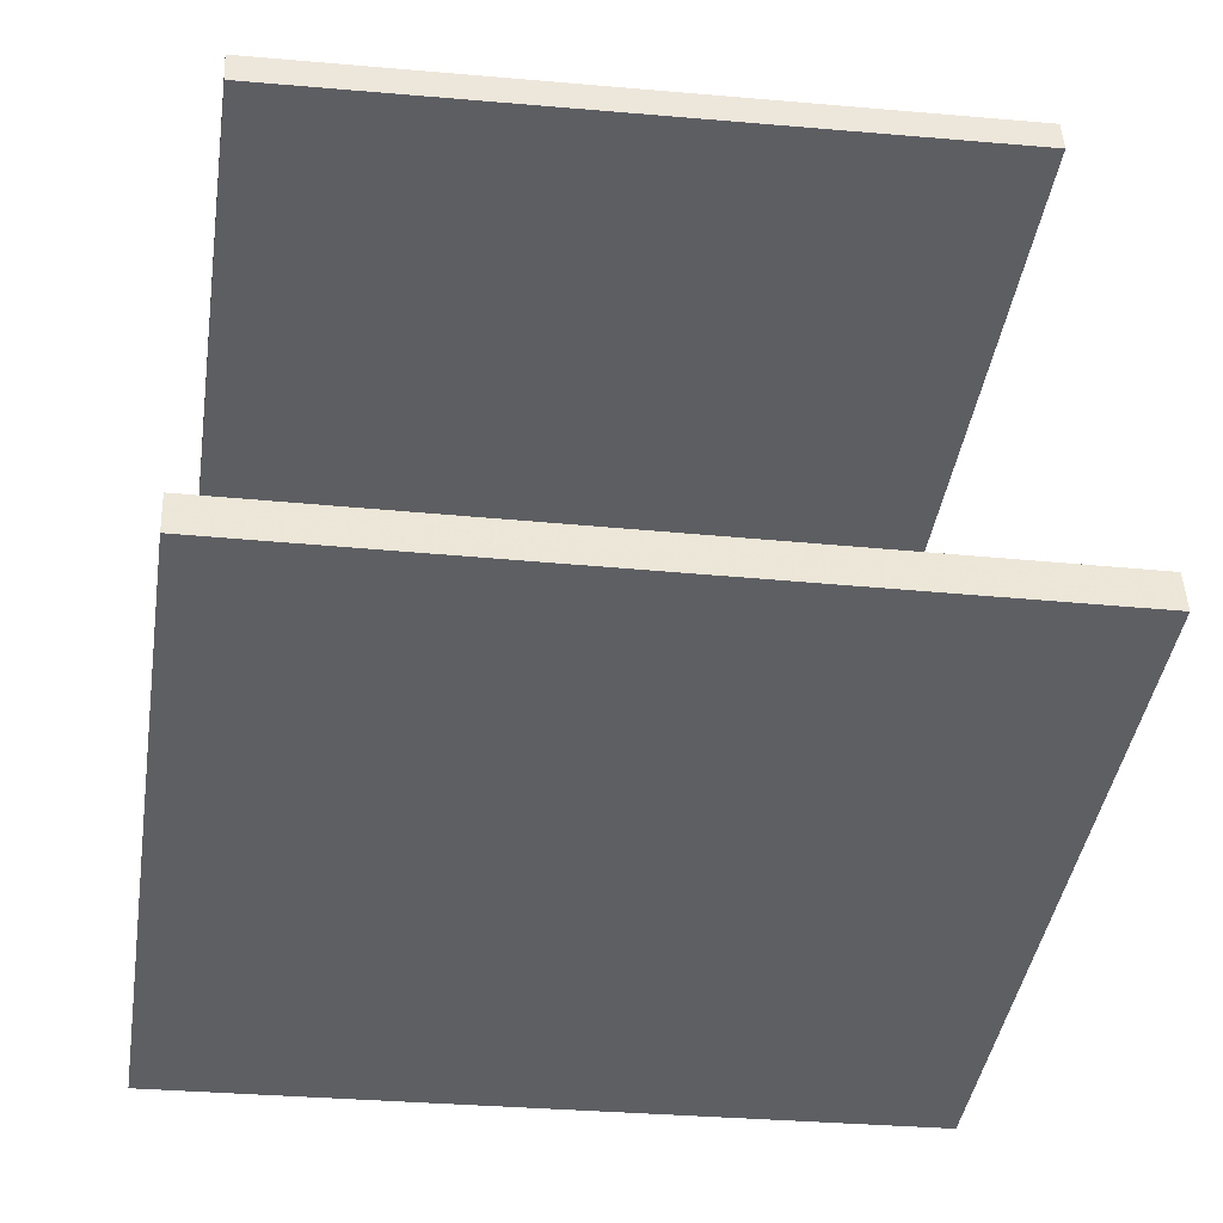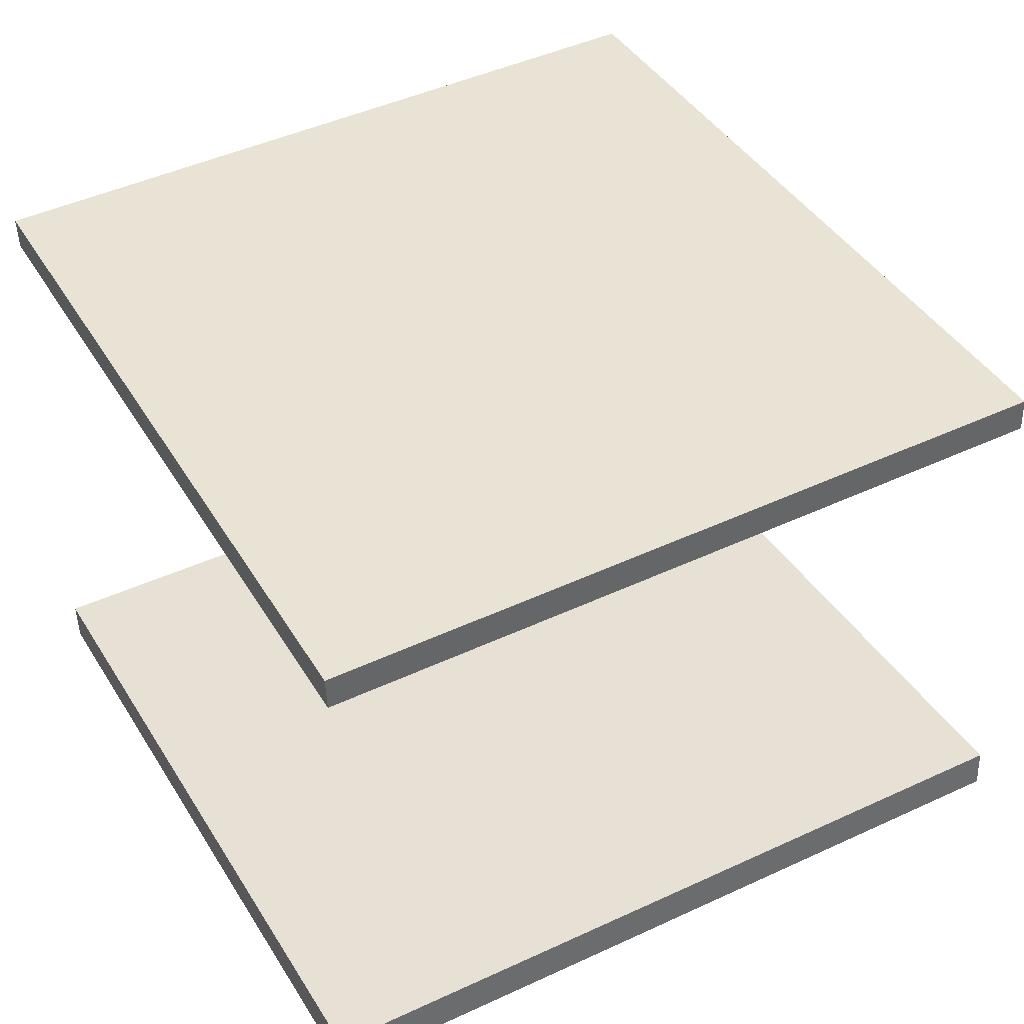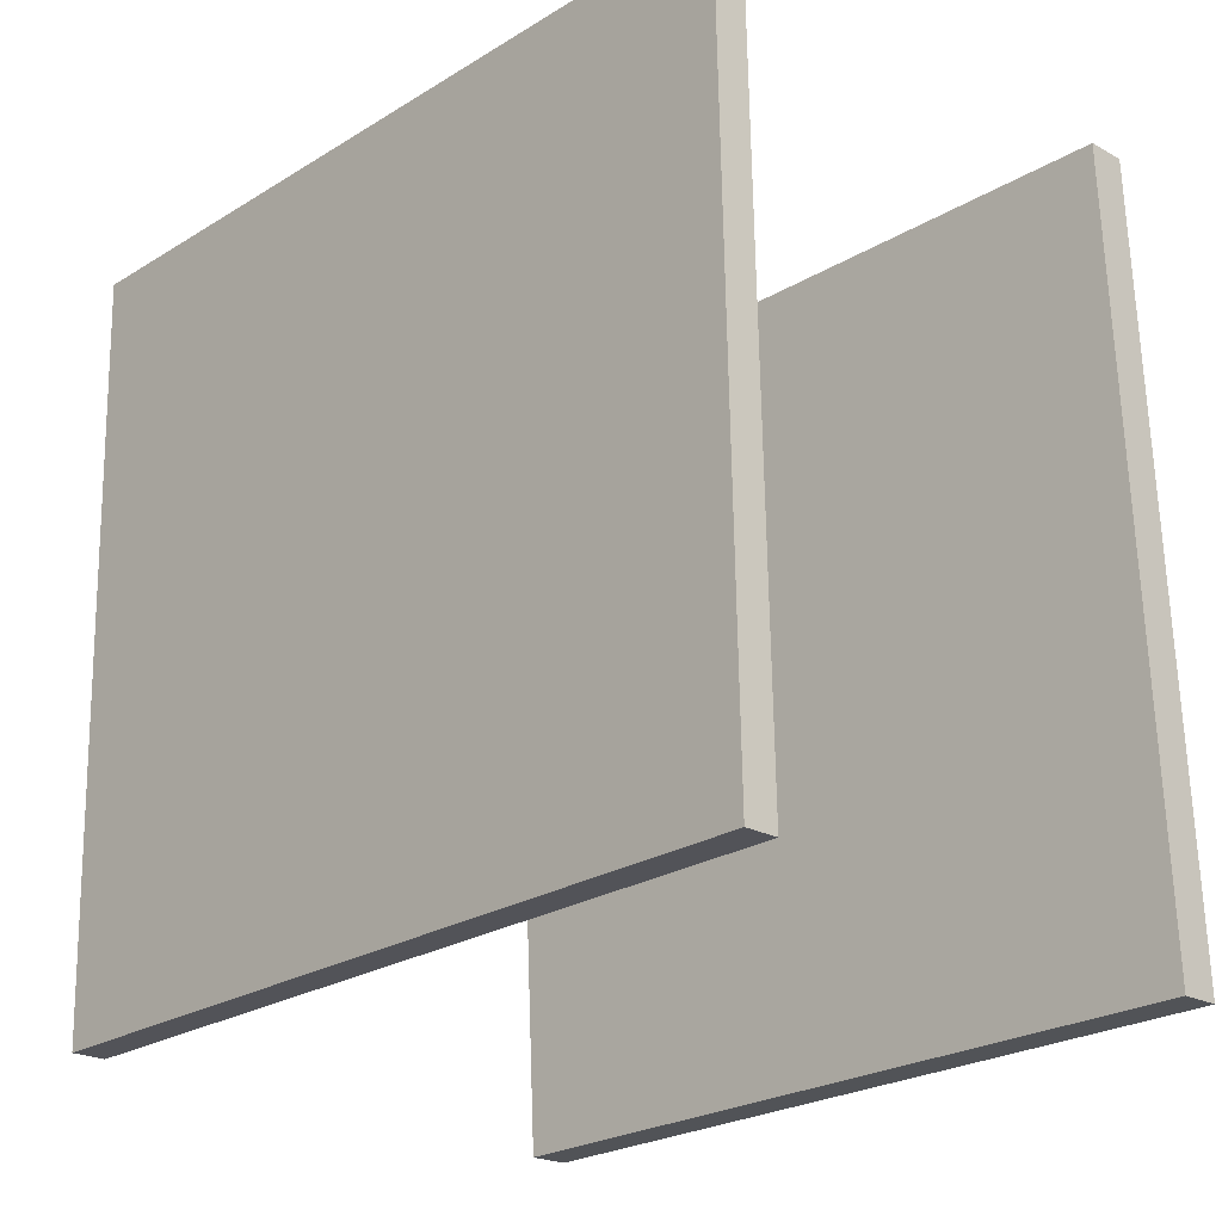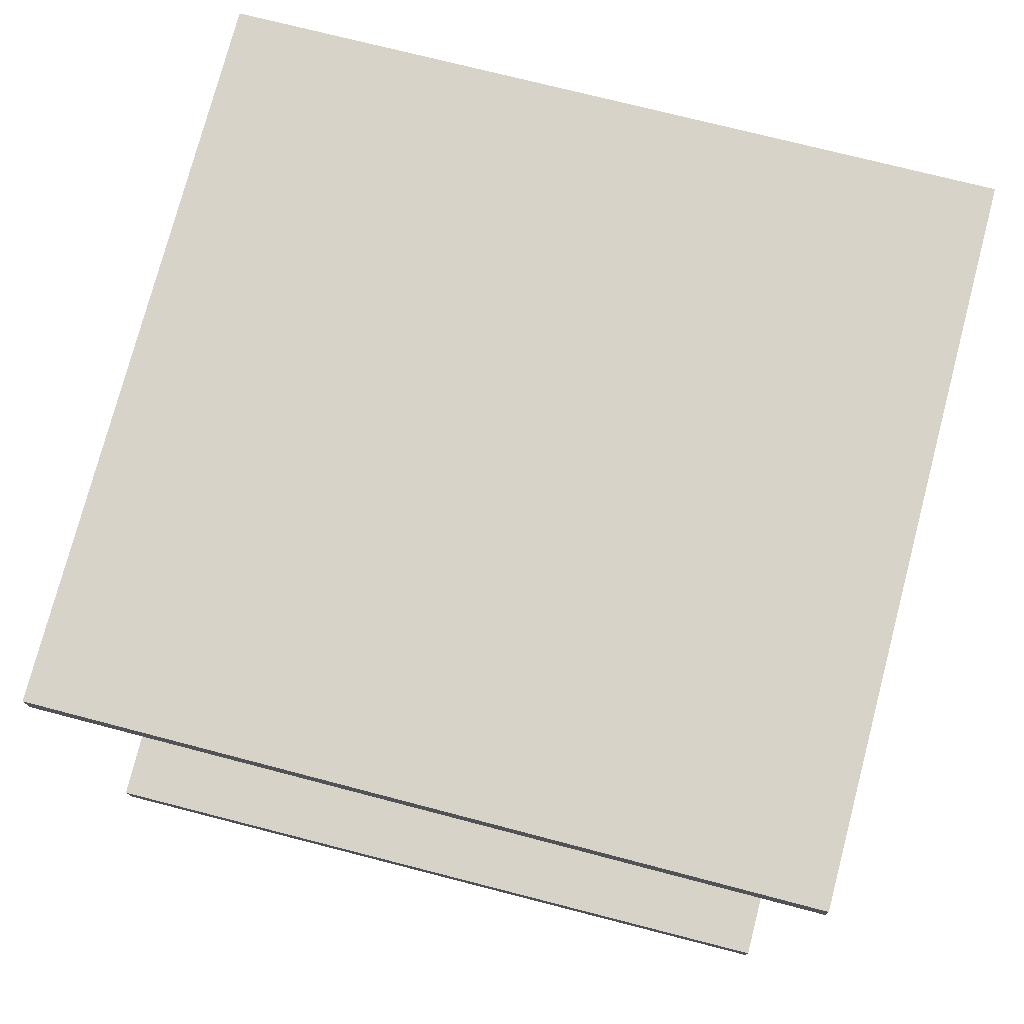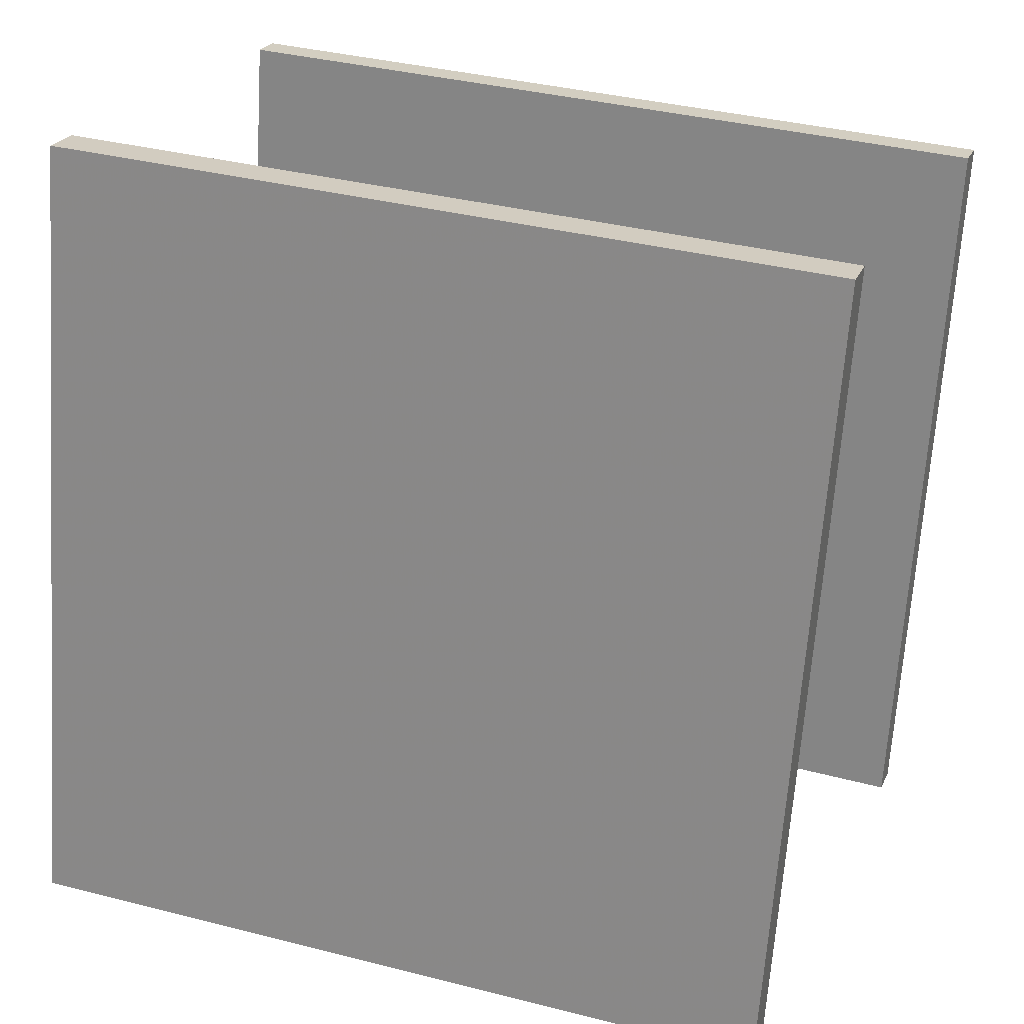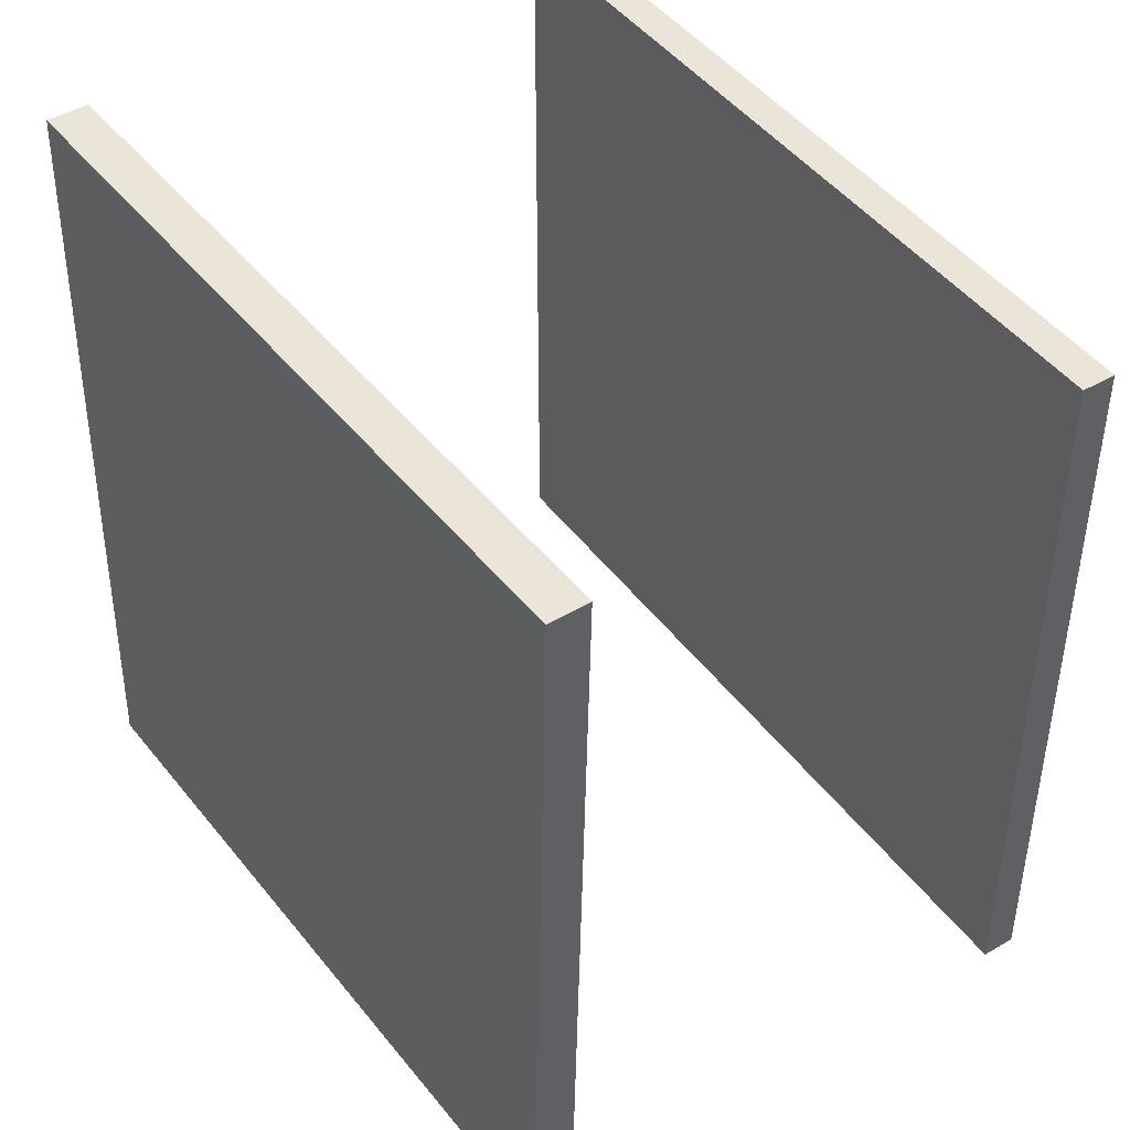
<metadata>
{"format":"obj","ext":"obj","renderer":"f3d","projection":"perspective","resolution":1024,"background":"white","views":[{"elev":-43.1,"azim":86.2,"up":"+Y"},{"elev":38.2,"azim":66.5,"up":"+Y"},{"elev":-17.1,"azim":-136.5,"up":"+Z"},{"elev":79.8,"azim":-160.6,"up":"+Y"},{"elev":19.9,"azim":17.2,"up":"+Z"},{"elev":39.2,"azim":53.2,"up":"+Z"}]}
</metadata>
<code>
v -0.431 -0.1759 -0.3662
v -0.3612 -0.2105 0.4251
v 0.3201 -0.185 -0.4328
v 0.3898 -0.2196 0.3585
v -0.4316 -0.2177 -0.3679
v -0.3619 -0.2523 0.4233
v 0.3194 -0.2269 -0.4345
v 0.3892 -0.2615 0.3567
f 1.0 7.0 5.0
f 1.0 3.0 7.0
f 1.0 4.0 3.0
f 1.0 2.0 4.0
f 3.0 8.0 7.0
f 3.0 4.0 8.0
f 5.0 7.0 8.0
f 5.0 8.0 6.0
f 1.0 5.0 6.0
f 1.0 6.0 2.0
f 2.0 6.0 8.0
f 2.0 8.0 4.0
v -0.4413 0.3405 -0.3222
v -0.3815 0.295 0.4228
v -0.4396 0.3743 -0.3203
v -0.3798 0.3288 0.4247
v 0.3548 0.3054 -0.3883
v 0.4146 0.2599 0.3567
v 0.3564 0.3392 -0.3864
v 0.4162 0.2937 0.3587
f 9.0 15.0 13.0
f 9.0 11.0 15.0
f 9.0 12.0 11.0
f 9.0 10.0 12.0
f 11.0 16.0 15.0
f 11.0 12.0 16.0
f 13.0 15.0 16.0
f 13.0 16.0 14.0
f 9.0 13.0 14.0
f 9.0 14.0 10.0
f 10.0 14.0 16.0
f 10.0 16.0 12.0

</code>
